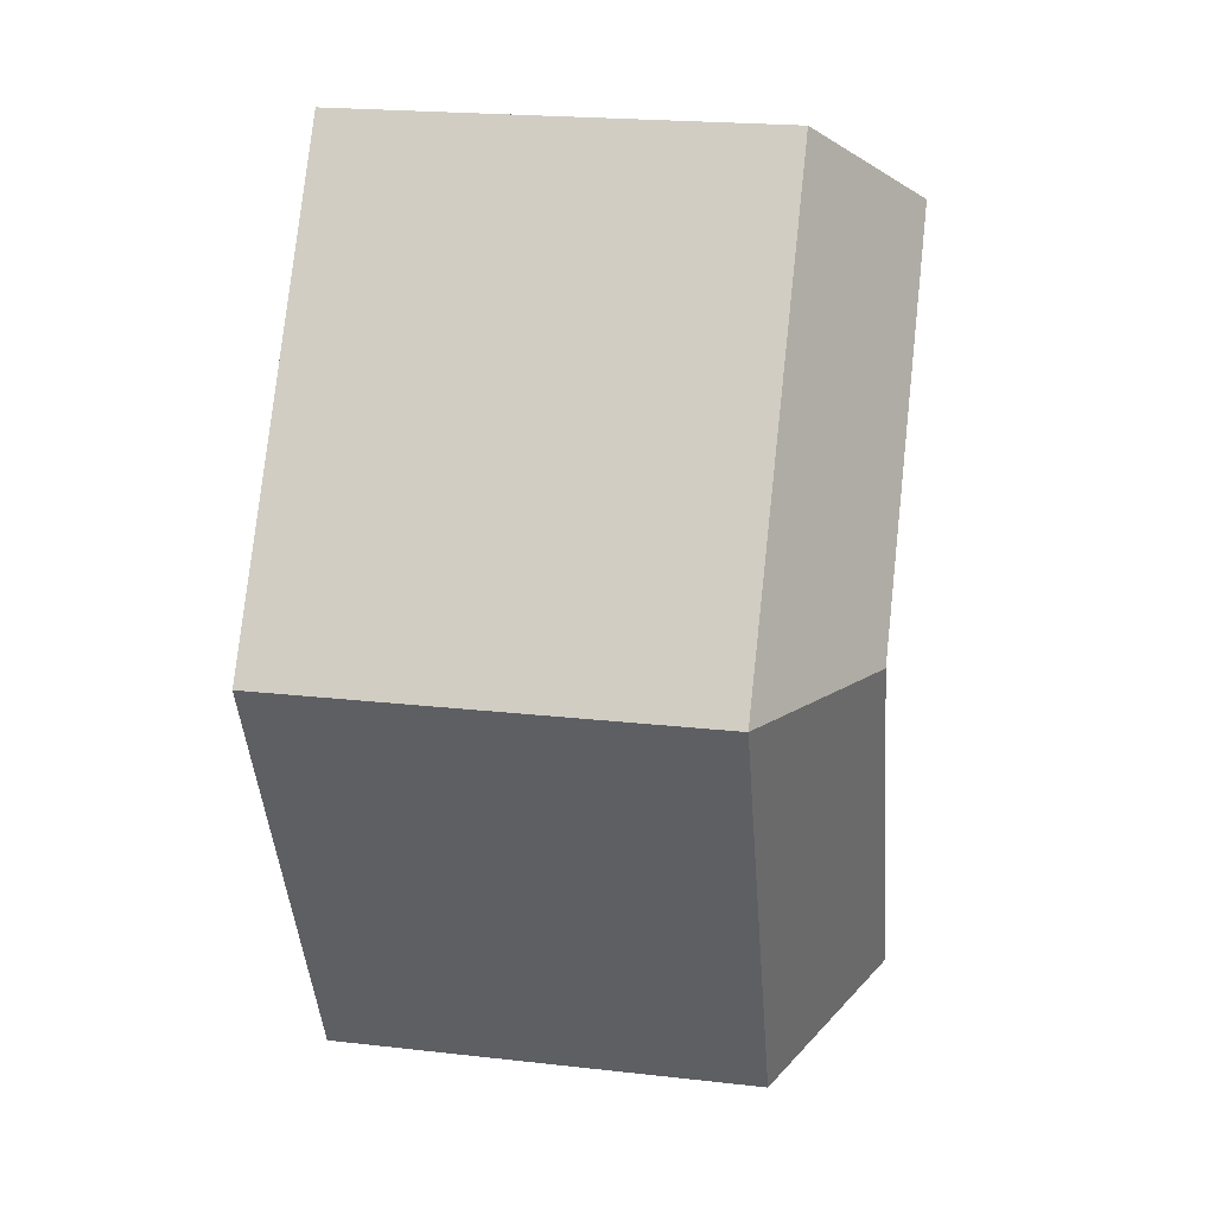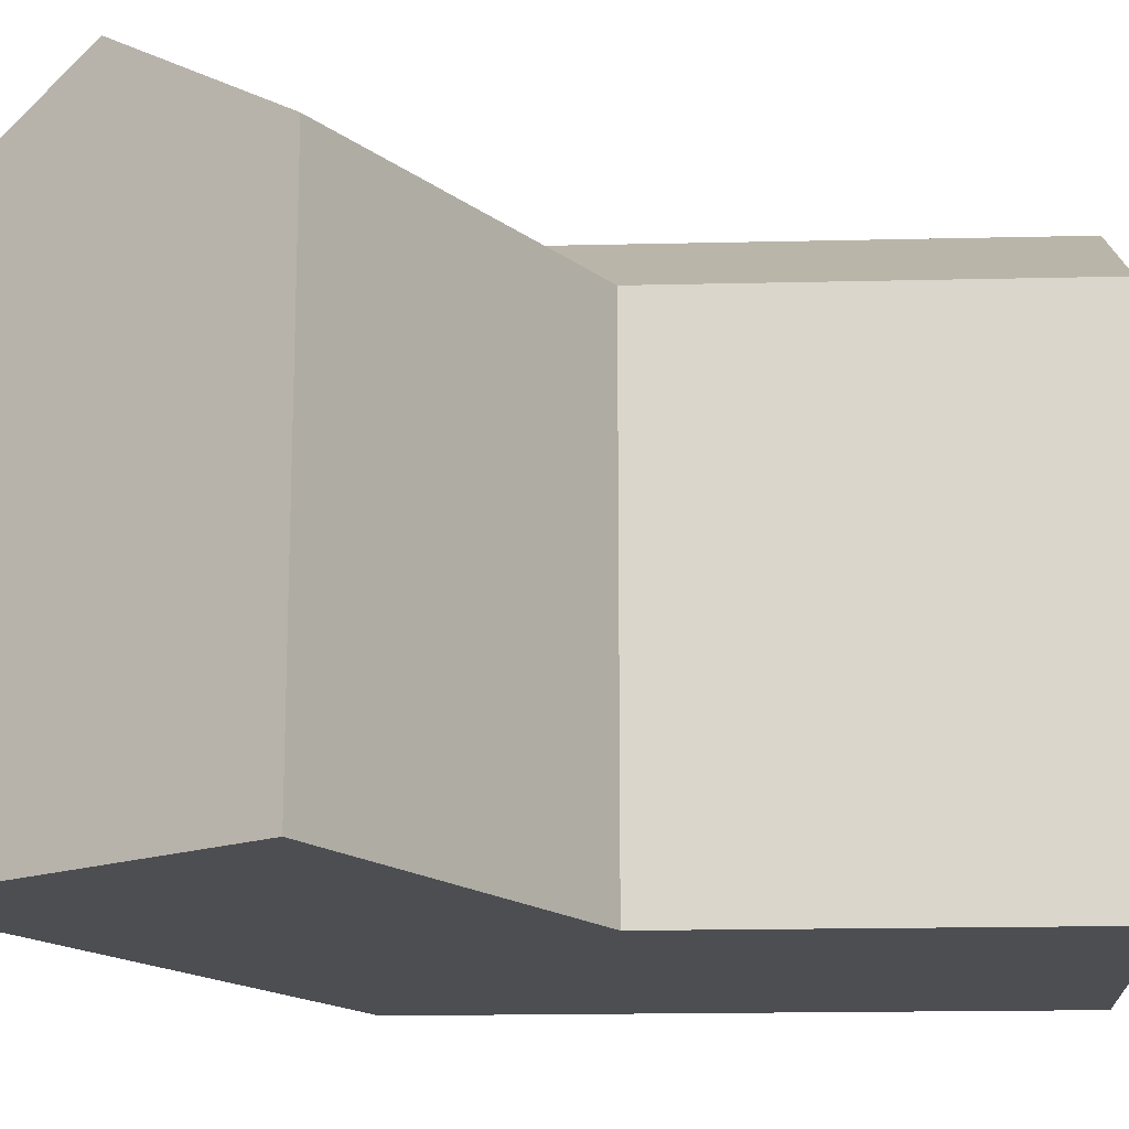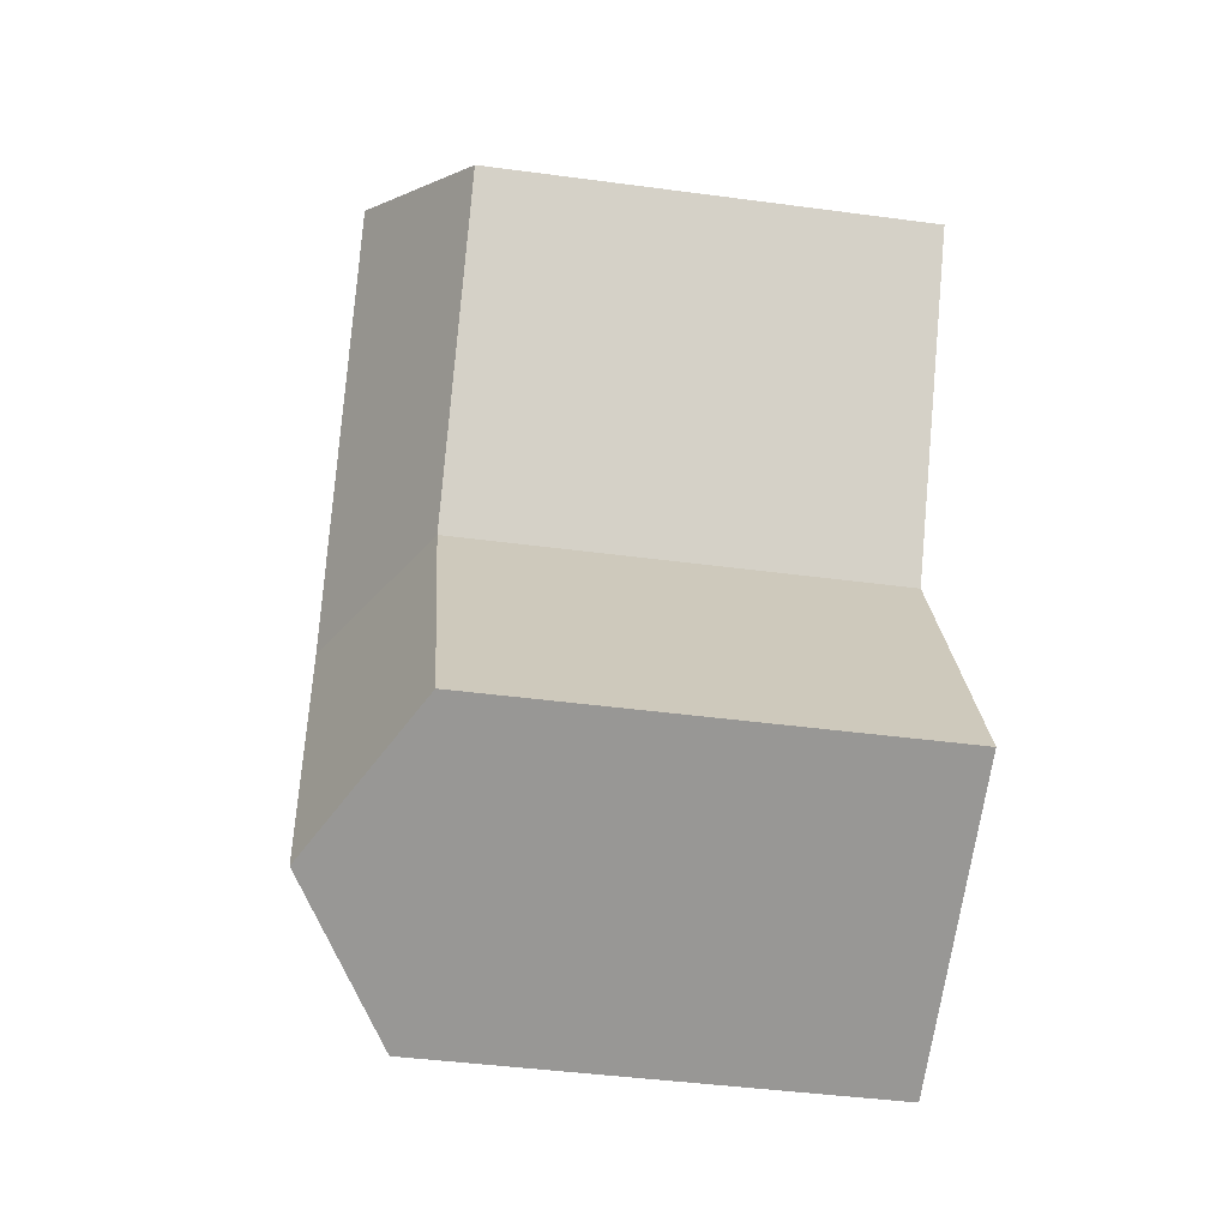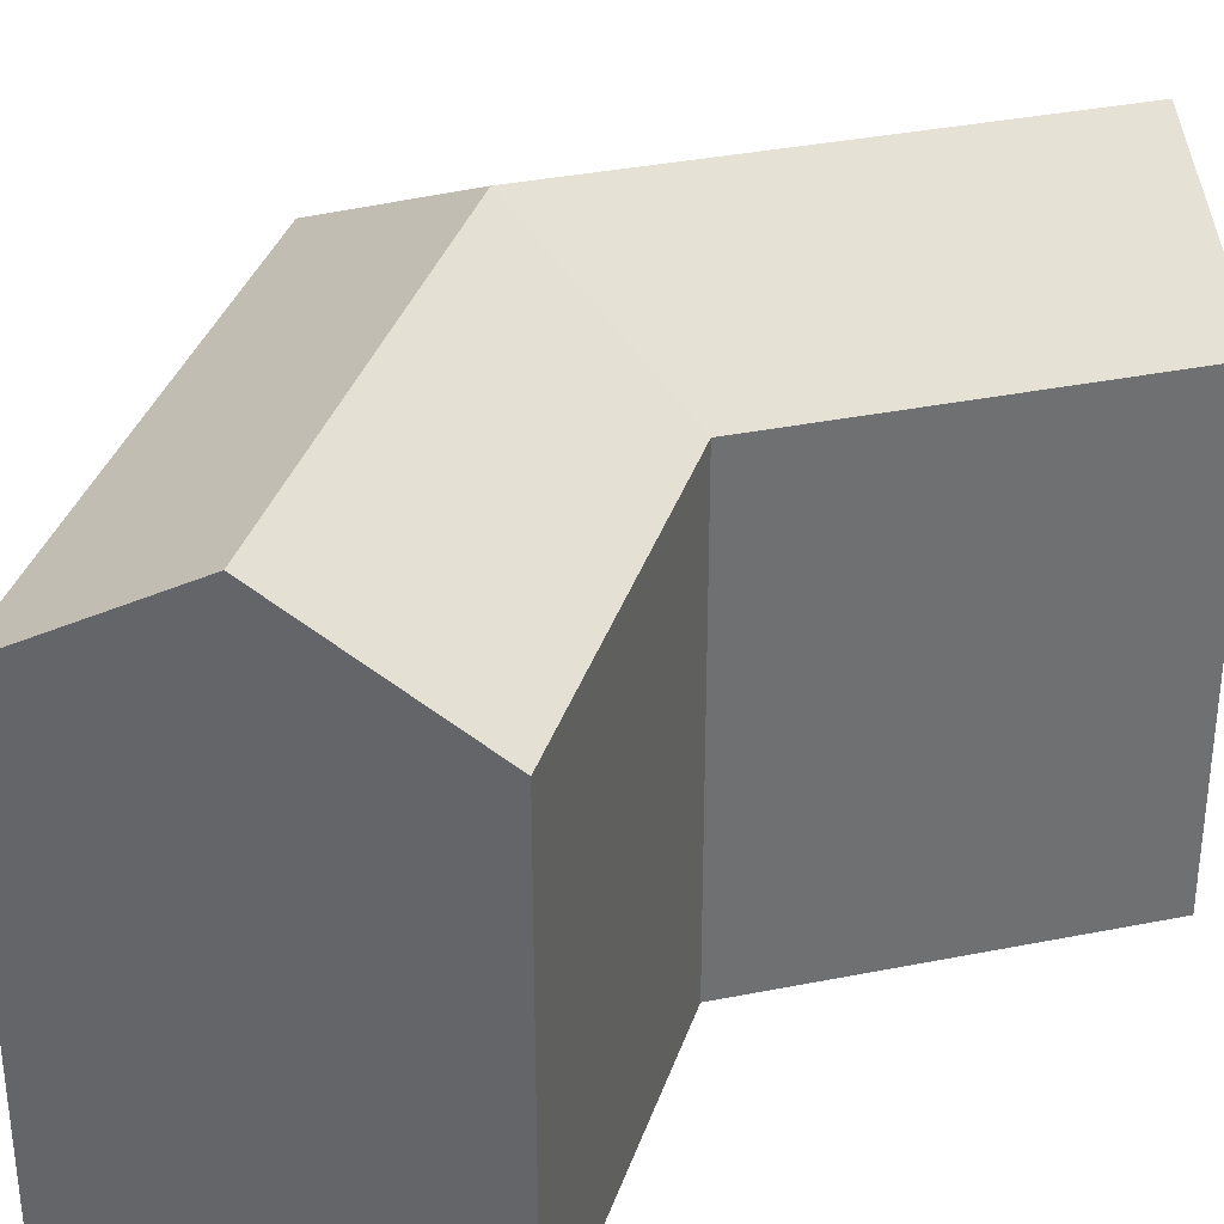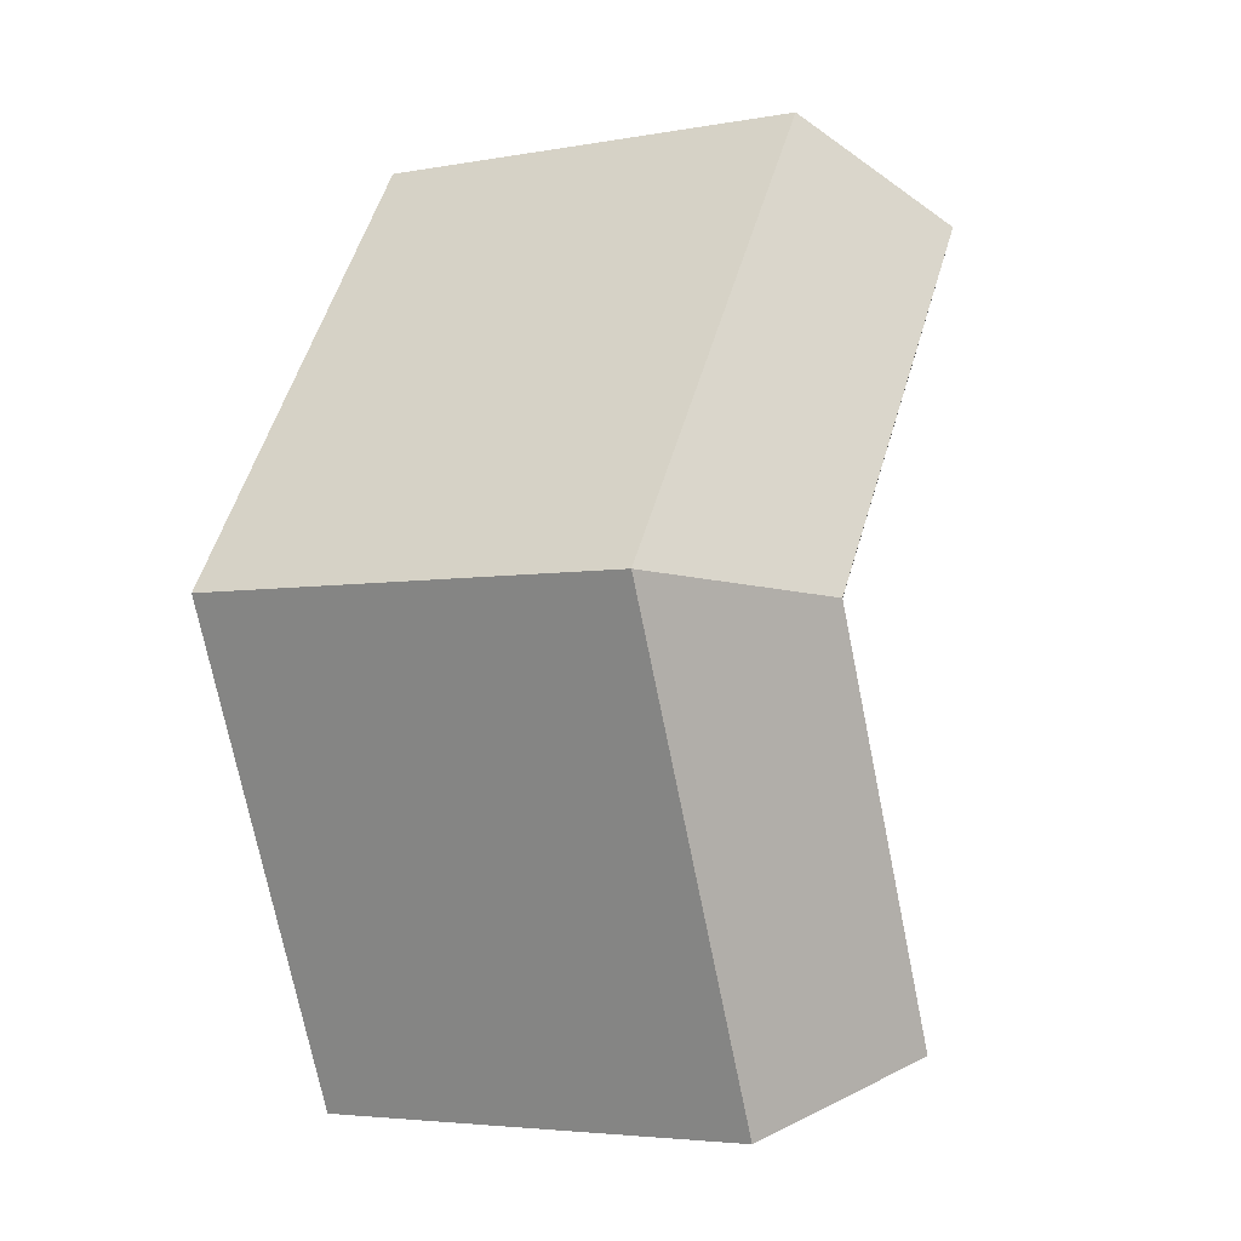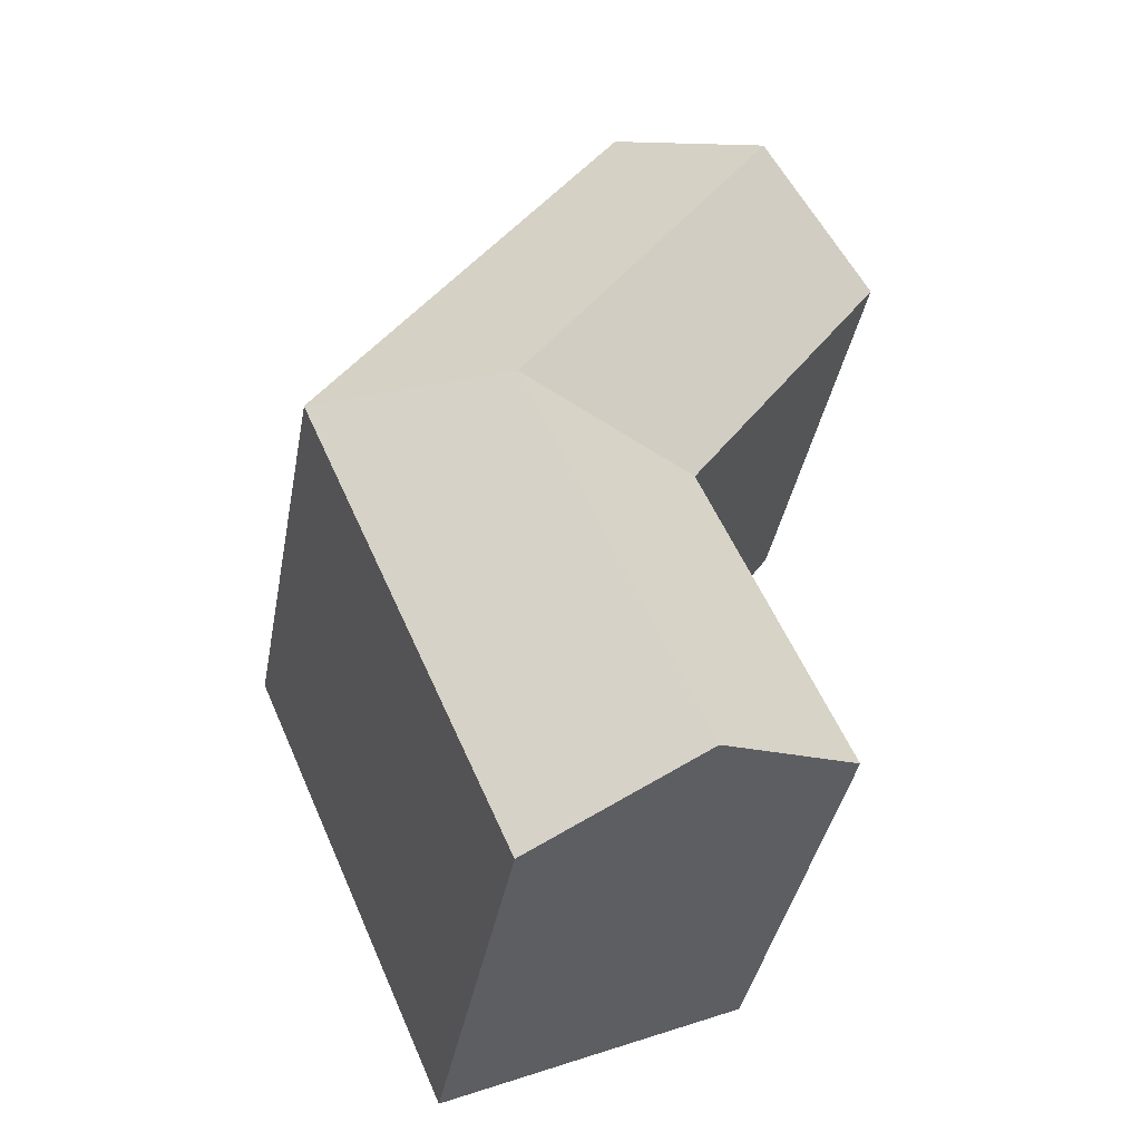
<metadata>
{"format":"obj","ext":"obj","renderer":"f3d","projection":"perspective","resolution":1024,"background":"white","views":[{"elev":21.9,"azim":101.1,"up":"+Z"},{"elev":-17.0,"azim":-121.6,"up":"+Y"},{"elev":-44.5,"azim":-98.8,"up":"+Z"},{"elev":35.4,"azim":-139.2,"up":"+Y"},{"elev":-4.4,"azim":119.9,"up":"+Z"},{"elev":-39.4,"azim":169.5,"up":"+Z"}]}
</metadata>
<code>
v  20.49 5.76e-16 -9.408
v  7.093 6.36e-16 -10.39
v  15 1.345e-15 -21.96
v  12.58 -1.329e-16 2.171
v  9.654 -3.955e-16 6.459
v  0 0 0
v  2.181 1.324e-15 -21.62
v  13.07 1.616e-15 -26.38
v  11.05 19.45 -16.18
v  7.093 15.97 -10.39
v  13.79 19.45 -9.897
v  15 15.97 -21.97
v  20.49 15.97 -9.408
v  9.838 19.45 -4.108
v  12.58 15.97 2.171
v  0.0003412 15.97 -0.0005056
v  4.827 19.45 3.229
v  9.654 15.97 6.459
v  2.182 15.97 -21.62
v  7.626 19.45 -24
v  13.07 15.97 -26.38
g defaultobject
f 1 2 3
f 2 1 4
f 2 5 6
f 5 2 4
f 7 3 2
f 3 7 8
f 9 10 11
f 11 12 9
f 12 11 13
f 13 14 15
f 14 13 11
f 11 10 14
f 14 16 17
f 16 14 10
f 15 17 18
f 17 15 14
f 19 9 20
f 9 19 10
f 20 12 21
f 12 20 9
f 3 13 1
f 13 3 12
f 1 15 4
f 15 1 13
f 18 6 5
f 6 18 16
f 16 18 17
f 16 2 6
f 2 16 10
f 4 18 5
f 18 4 15
f 10 7 2
f 7 10 19
f 19 8 7
f 8 19 21
f 21 19 20
f 8 12 3
f 12 8 21

</code>
